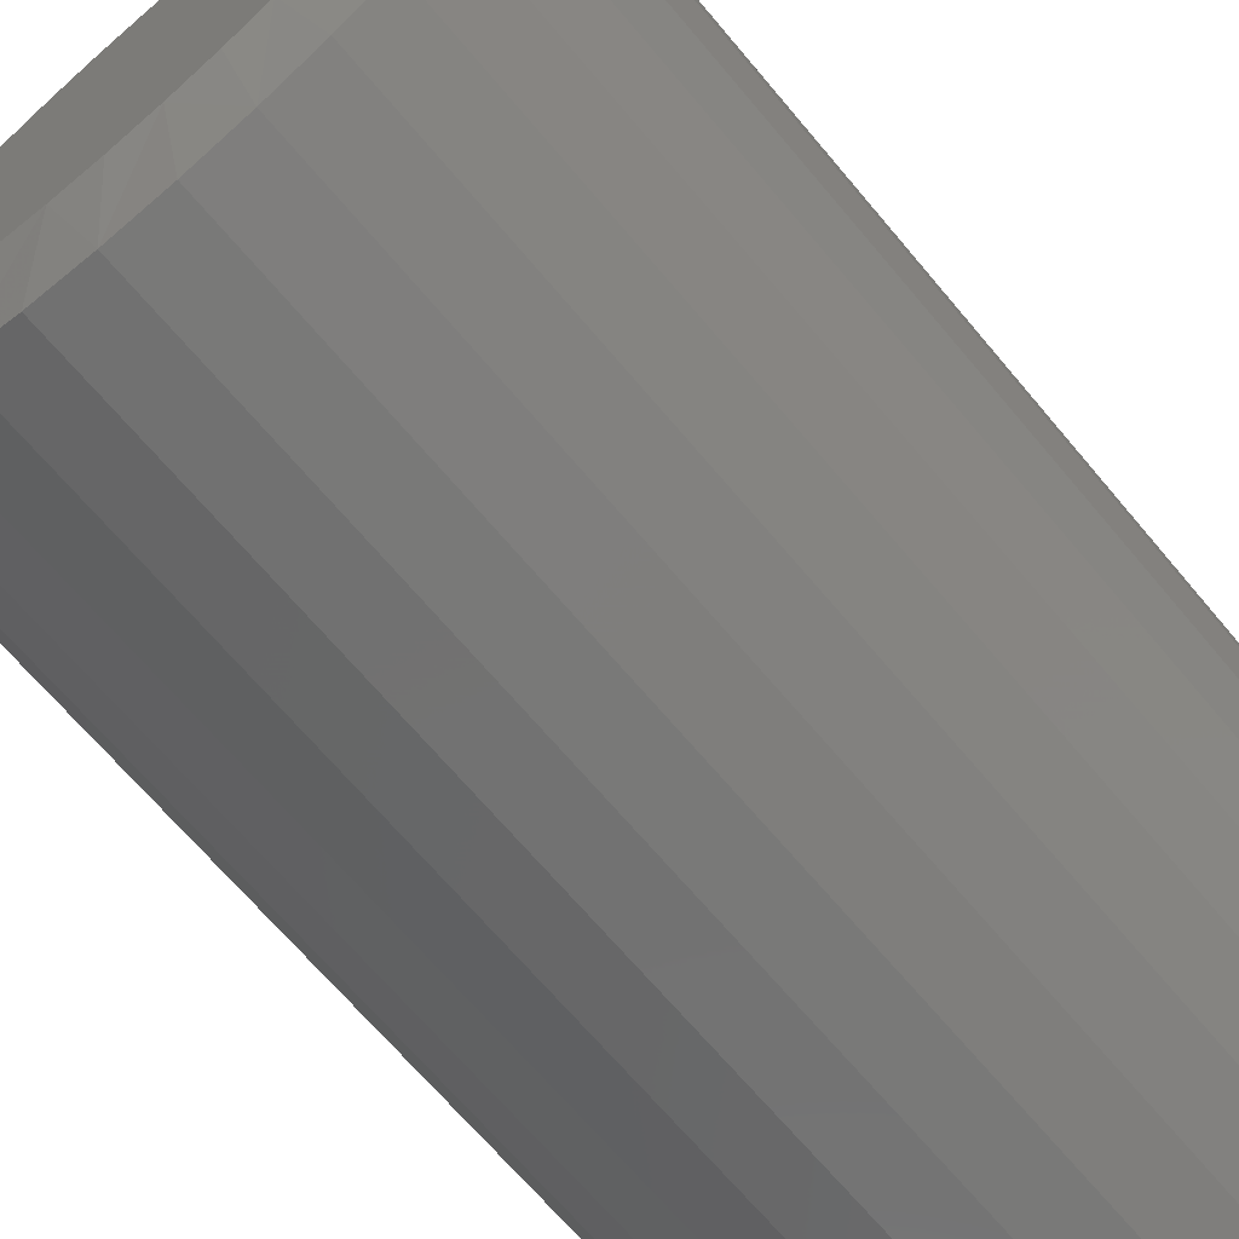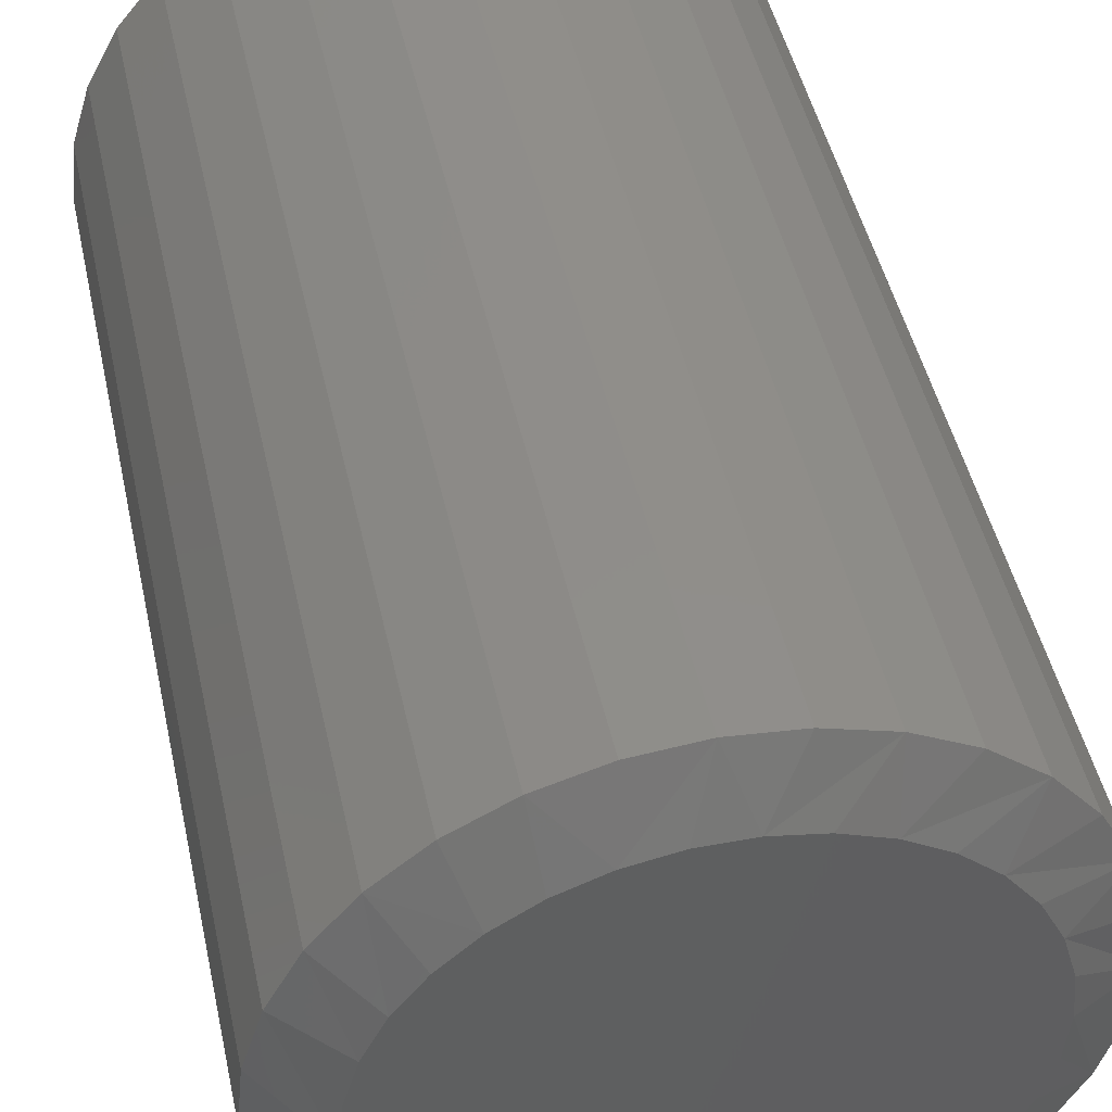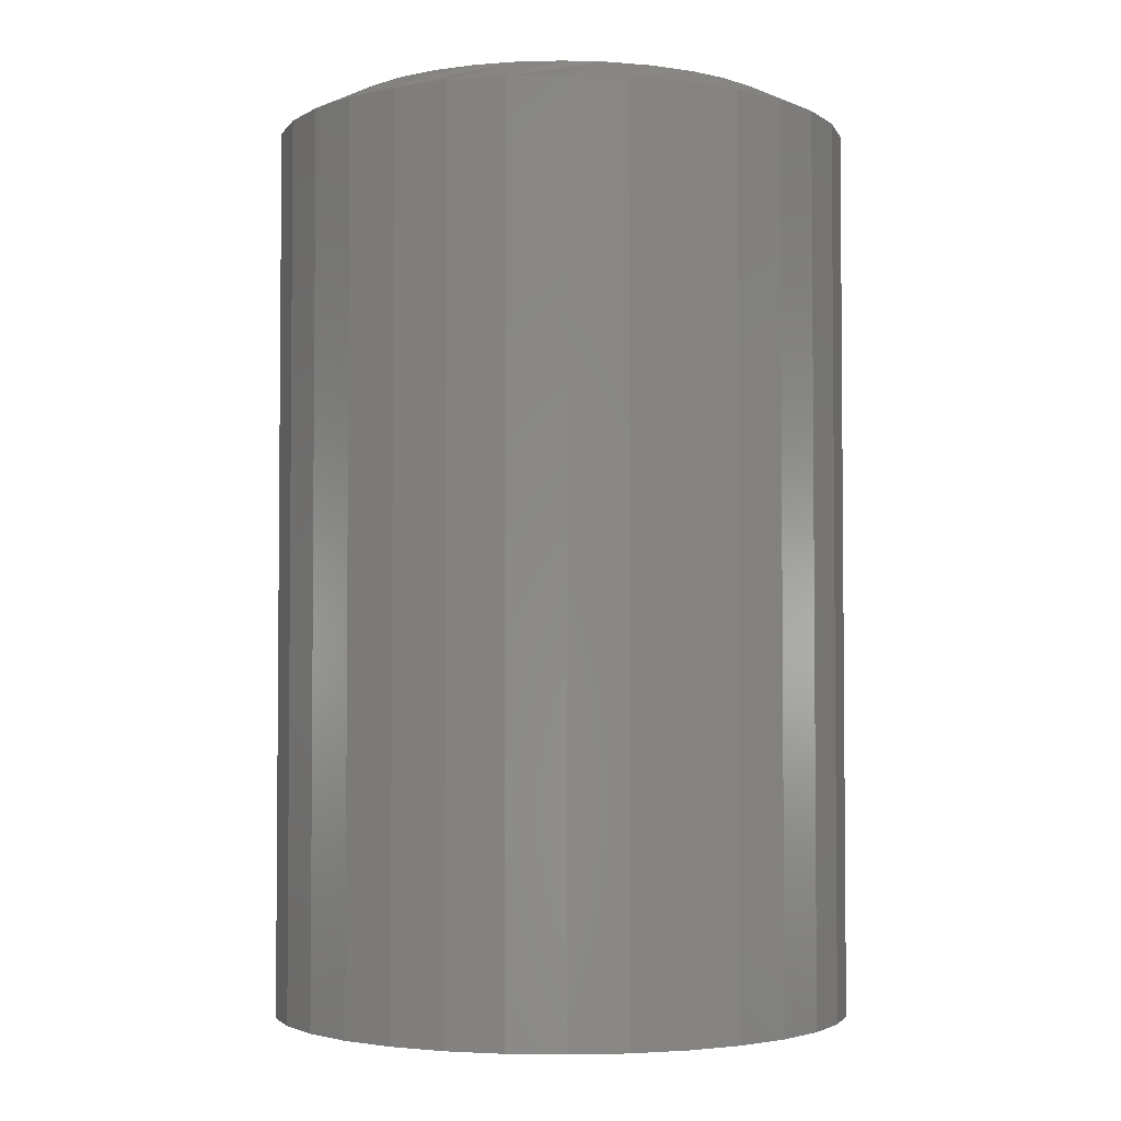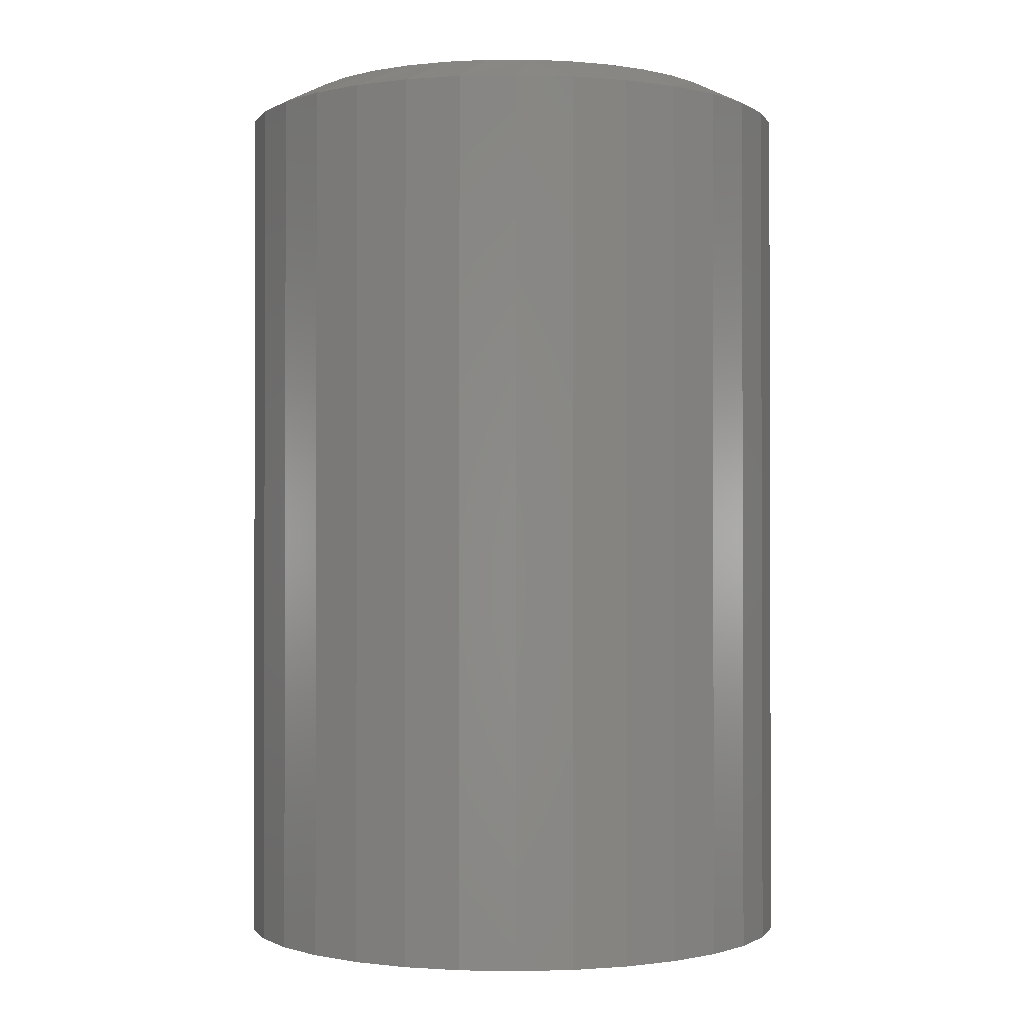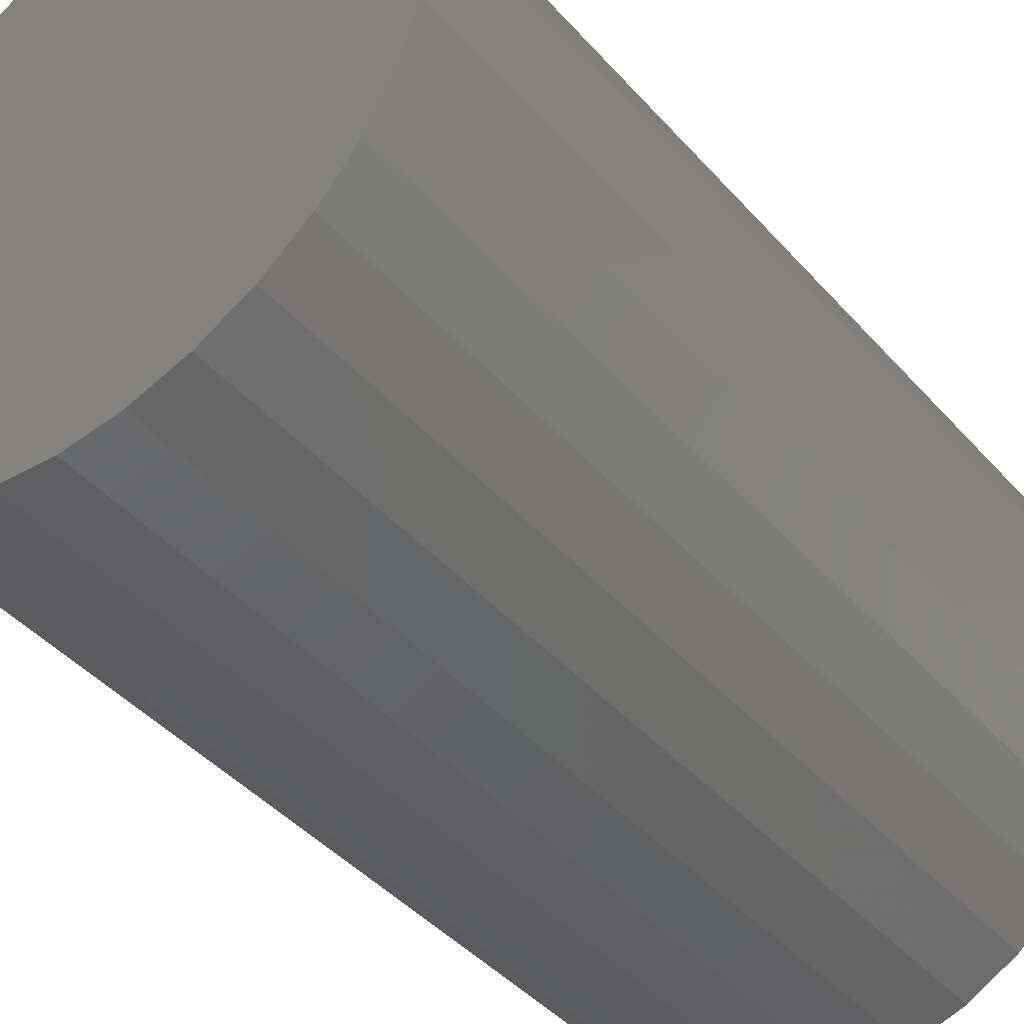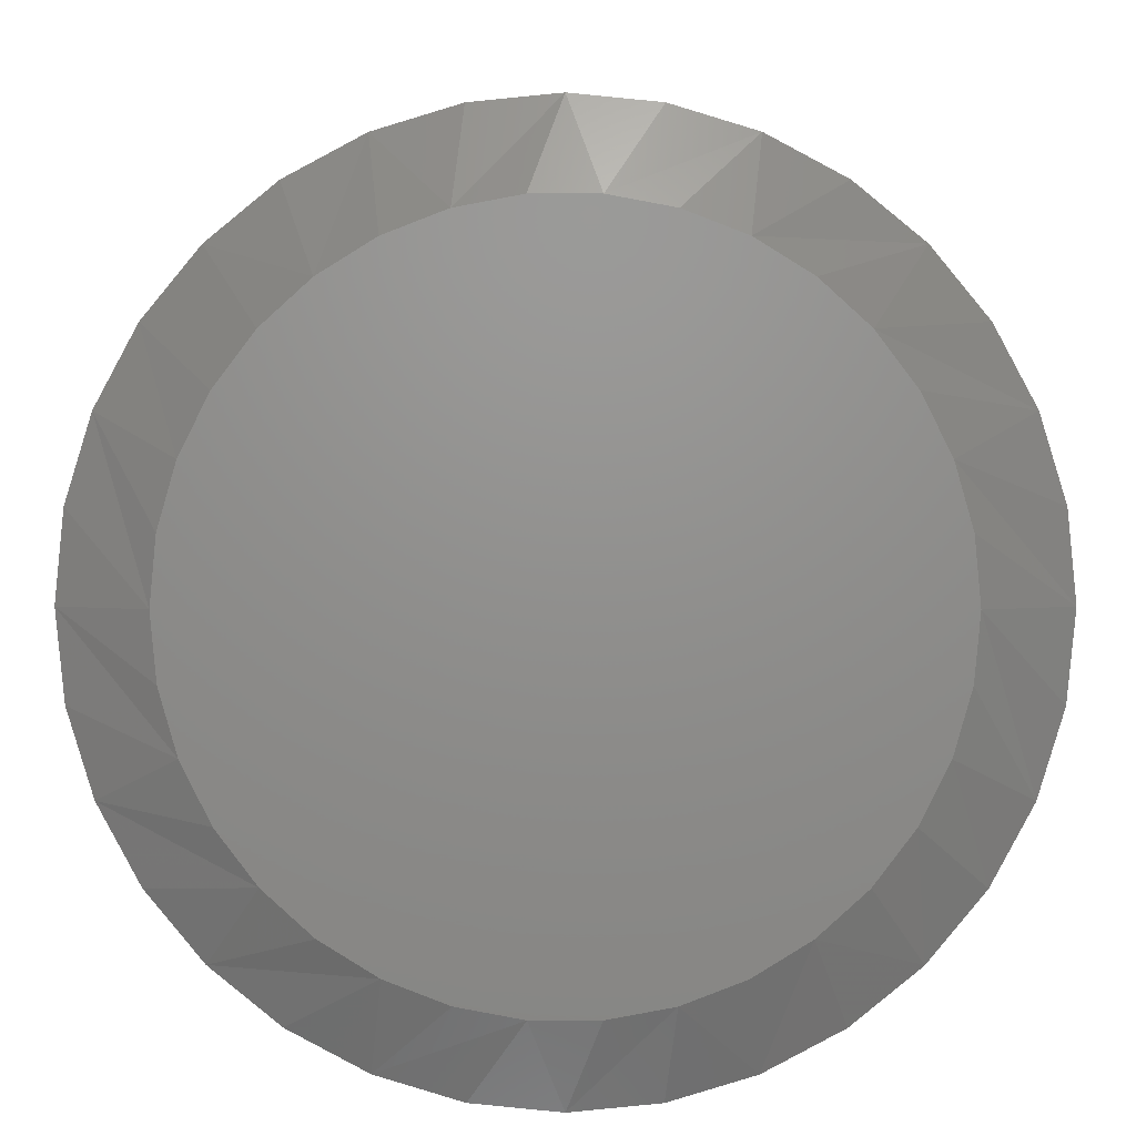
<metadata>
{"format":"stl","ext":"stl","renderer":"f3d","projection":"perspective","resolution":1024,"background":"white","views":[{"elev":-67.9,"azim":-140.0,"up":"+Z"},{"elev":46.0,"azim":167.9,"up":"+Z"},{"elev":-3.1,"azim":-80.0,"up":"+Y"},{"elev":-1.0,"azim":32.9,"up":"+Y"},{"elev":-43.0,"azim":37.9,"up":"+Z"},{"elev":2.9,"azim":-179.8,"up":"+Z"}]}
</metadata>
<code>
# stl→obj: 98 verts, 192 faces
v -0.04952 1.026e-17 0.1827
v -0.01506 1.217e-17 0.1892
v 0.01999 1.412e-17 0.1892
v 0.05445 1.603e-17 0.1827
v -0.08221 8.447e-18 0.1701
v 0.08714 1.785e-17 0.1701
v 0.05445 1.603e-17 -0.1827
v -0.04952 1.026e-17 -0.1827
v 0.08714 1.785e-17 -0.1701
v -0.01506 1.217e-17 -0.1892
v 0.01999 1.412e-17 -0.1892
v -0.08221 8.447e-18 -0.1701
v -0.112 6.792e-18 -0.1516
v 0.1169 1.95e-17 -0.1516
v -0.1379 5.354e-18 -0.128
v 0.1429 2.094e-17 -0.128
v -0.159 4.182e-18 -0.1
v 0.164 2.211e-17 -0.1
v -0.1747 3.314e-18 -0.06862
v 0.1796 2.298e-17 -0.06862
v -0.1843 2.782e-18 -0.03491
v 0.1892 2.351e-17 -0.03491
v -0.1875 2.602e-18 -3.725e-06
v 0.1924 2.369e-17 1.106e-17
v -0.1843 2.782e-18 0.0349
v 0.1892 2.351e-17 0.03491
v -0.1747 3.314e-18 0.06862
v 0.1796 2.298e-17 0.06862
v -0.159 4.181e-18 0.1
v 0.164 2.211e-17 0.1
v -0.1379 5.354e-18 0.128
v 0.1429 2.094e-17 0.128
v -0.112 6.792e-18 0.1516
v 0.1169 1.95e-17 0.1516
v 0.2393 -0.02344 -8.701e-17
v 0.2393 -0.75 -2.9e-17
v 0.2348 -0.02344 -0.04621
v 0.2348 -0.75 -0.04621
v 0.2213 -0.02344 -0.09064
v 0.2213 -0.75 -0.09064
v 0.1994 -0.02344 -0.1316
v 0.1994 -0.75 -0.1316
v 0.1699 -0.02344 -0.1675
v 0.1699 -0.75 -0.1675
v 0.134 -0.02344 -0.1969
v 0.134 -0.75 -0.1969
v 0.0931 -0.02344 -0.2188
v 0.0931 -0.75 -0.2188
v 0.04867 -0.02344 -0.2323
v 0.04867 -0.75 -0.2323
v 0.002467 -0.02344 -0.2368
v 0.002467 -0.75 -0.2368
v -0.04374 -0.02344 -0.2323
v -0.04374 -0.75 -0.2323
v -0.08817 -0.02344 -0.2188
v -0.08817 -0.75 -0.2188
v -0.1291 -0.02344 -0.1969
v -0.1291 -0.75 -0.1969
v -0.165 -0.02344 -0.1675
v -0.165 -0.75 -0.1675
v -0.1945 -0.02344 -0.1316
v -0.1945 -0.75 -0.1316
v -0.2163 -0.02344 -0.09064
v -0.2163 -0.75 -0.09064
v -0.2298 -0.02344 -0.04621
v -0.2298 -0.75 -0.04621
v -0.2344 -0.02344 2.9e-17
v -0.2344 -0.75 2.9e-17
v -0.2298 -0.02344 0.04621
v -0.2298 -0.75 0.04621
v -0.2163 -0.02344 0.09064
v -0.2163 -0.75 0.09064
v -0.1945 -0.02344 0.1316
v -0.1945 -0.75 0.1316
v -0.165 -0.02344 0.1675
v -0.165 -0.75 0.1675
v -0.1291 -0.02344 0.1969
v -0.1291 -0.75 0.1969
v -0.08817 -0.02344 0.2188
v -0.08817 -0.75 0.2188
v -0.04374 -0.02344 0.2323
v -0.04374 -0.75 0.2323
v 0.002467 -0.02344 0.2368
v 0.002467 -0.75 0.2368
v 0.04867 -0.02344 0.2323
v 0.04867 -0.75 0.2323
v 0.0931 -0.02344 0.2188
v 0.0931 -0.75 0.2188
v 0.134 -0.02344 0.1969
v 0.134 -0.75 0.1969
v 0.1699 -0.02344 0.1675
v 0.1699 -0.75 0.1675
v 0.1994 -0.02344 0.1316
v 0.1994 -0.75 0.1316
v 0.2213 -0.02344 0.09064
v 0.2213 -0.75 0.09064
v 0.2348 -0.02344 0.04621
v 0.2348 -0.75 0.04621
f 1 2 3
f 4 1 3
f 5 1 4
f 6 5 4
f 7 8 9
f 10 8 7
f 11 10 7
f 8 12 9
f 9 12 13
f 9 13 14
f 14 13 15
f 14 15 16
f 16 15 17
f 16 17 18
f 18 17 19
f 18 19 20
f 20 19 21
f 20 21 22
f 22 21 23
f 22 23 24
f 24 23 25
f 24 25 26
f 26 25 27
f 26 27 28
f 28 27 29
f 28 29 30
f 30 29 31
f 30 31 32
f 32 31 33
f 32 33 34
f 34 33 5
f 34 5 6
f 35 36 37
f 37 36 38
f 37 38 39
f 39 38 40
f 39 40 41
f 41 40 42
f 41 42 43
f 43 42 44
f 43 44 45
f 45 44 46
f 45 46 47
f 47 46 48
f 47 48 49
f 49 48 50
f 49 50 51
f 51 50 52
f 51 52 53
f 53 52 54
f 53 54 55
f 55 54 56
f 55 56 57
f 57 56 58
f 57 58 59
f 59 58 60
f 59 60 61
f 61 60 62
f 61 62 63
f 63 62 64
f 63 64 65
f 65 64 66
f 65 66 67
f 67 66 68
f 67 68 69
f 69 68 70
f 69 70 71
f 71 70 72
f 71 72 73
f 73 72 74
f 73 74 75
f 75 74 76
f 75 76 77
f 77 76 78
f 77 78 79
f 79 78 80
f 79 80 81
f 81 80 82
f 81 82 83
f 83 82 84
f 83 84 85
f 85 84 86
f 85 86 87
f 87 86 88
f 87 88 89
f 89 88 90
f 89 90 91
f 91 90 92
f 91 92 93
f 93 92 94
f 93 94 95
f 95 94 96
f 95 96 97
f 97 96 98
f 97 98 35
f 35 98 36
f 34 87 89
f 89 91 34
f 4 83 85
f 85 87 4
f 4 87 6
f 2 79 81
f 81 83 2
f 2 83 3
f 5 75 77
f 77 79 5
f 5 79 1
f 31 71 73
f 73 75 31
f 31 75 33
f 69 71 27
f 27 71 29
f 35 24 97
f 87 34 6
f 83 4 3
f 79 2 1
f 75 5 33
f 71 31 29
f 67 69 27
f 67 27 25
f 67 25 23
f 95 28 93
f 93 28 30
f 93 30 91
f 91 30 32
f 91 32 34
f 97 24 95
f 95 24 26
f 95 26 28
f 13 55 57
f 57 59 13
f 8 51 53
f 53 55 8
f 8 55 12
f 11 47 49
f 49 51 11
f 11 51 10
f 9 43 45
f 45 47 9
f 9 47 7
f 16 39 41
f 41 43 16
f 16 43 14
f 37 39 20
f 20 39 18
f 67 23 65
f 55 13 12
f 51 8 10
f 47 11 7
f 43 9 14
f 39 16 18
f 35 37 20
f 35 20 22
f 35 22 24
f 63 19 61
f 61 19 17
f 61 17 59
f 59 17 15
f 59 15 13
f 65 23 63
f 63 23 21
f 63 21 19
f 82 86 84
f 86 82 80
f 86 80 88
f 48 54 50
f 50 54 52
f 88 80 90
f 90 80 78
f 90 78 92
f 92 78 76
f 92 76 94
f 94 76 74
f 94 74 96
f 96 74 72
f 96 72 98
f 98 72 70
f 98 70 36
f 36 70 68
f 36 68 38
f 38 68 66
f 38 66 40
f 40 66 64
f 40 64 42
f 42 64 62
f 42 62 44
f 44 62 60
f 44 60 46
f 46 60 58
f 46 58 48
f 48 58 56
f 48 56 54

</code>
